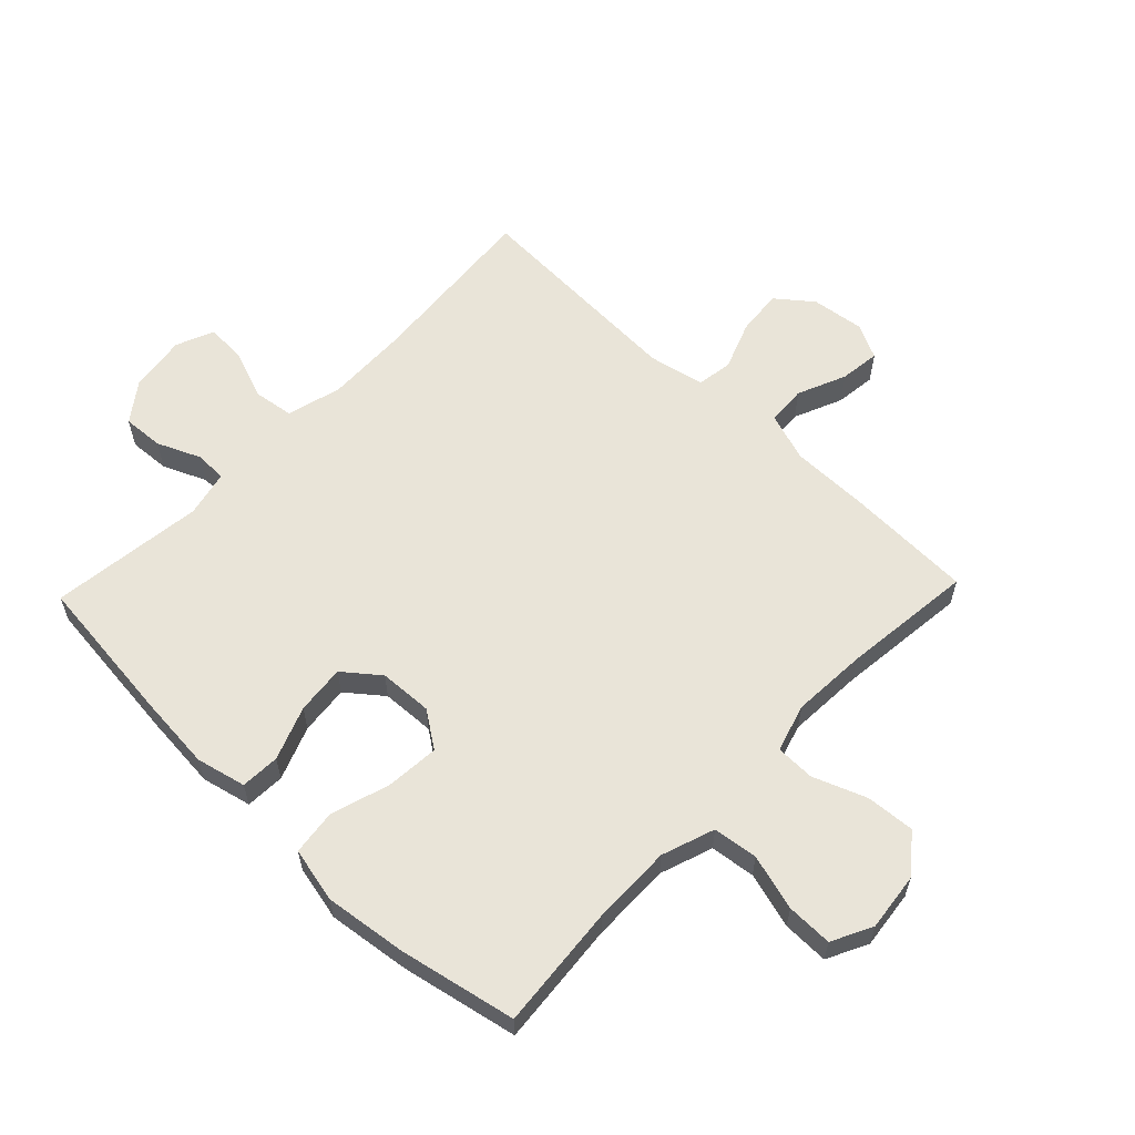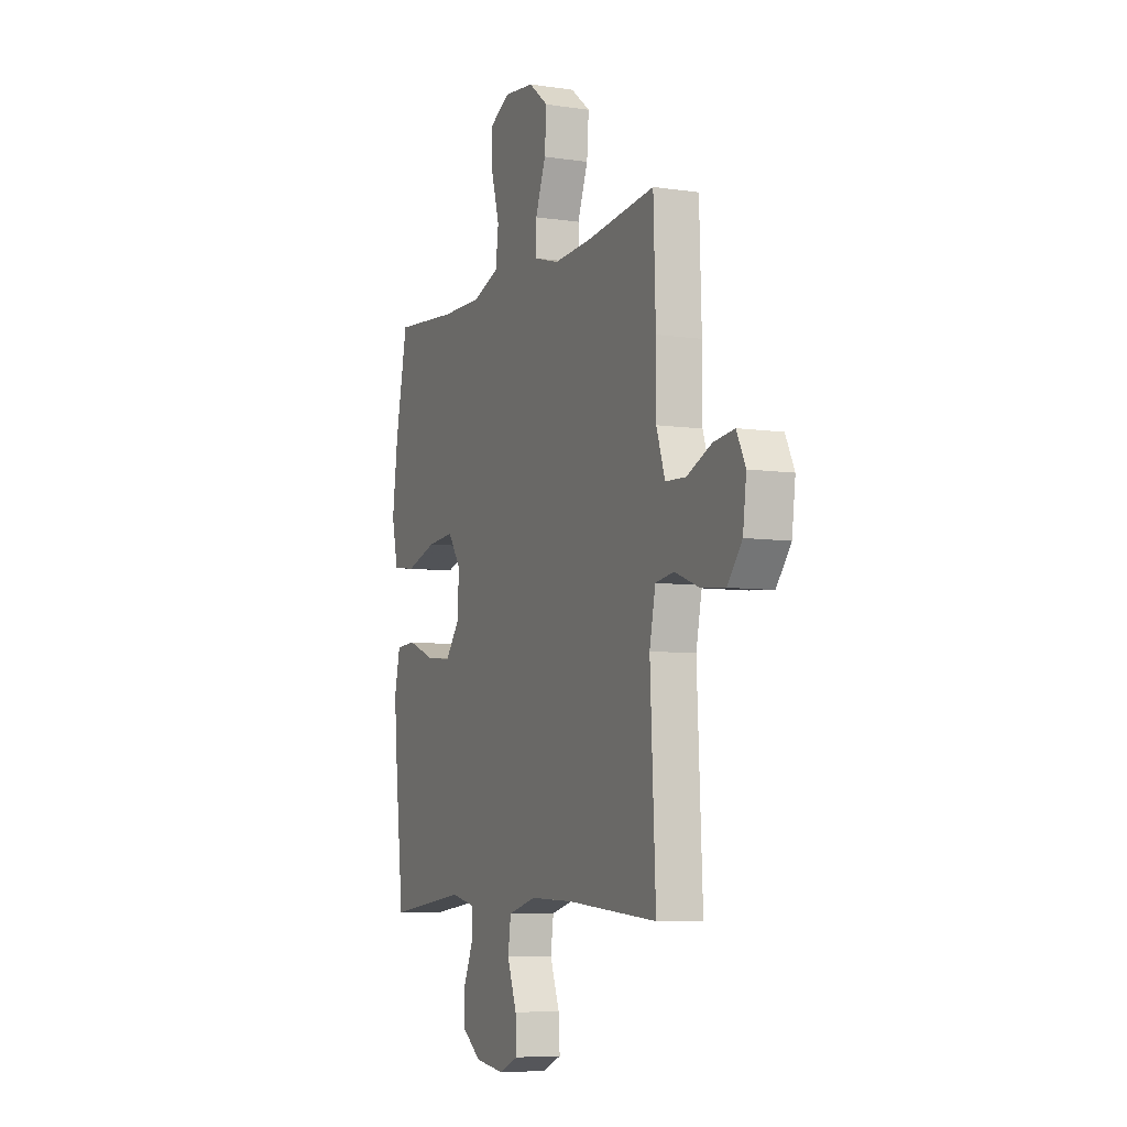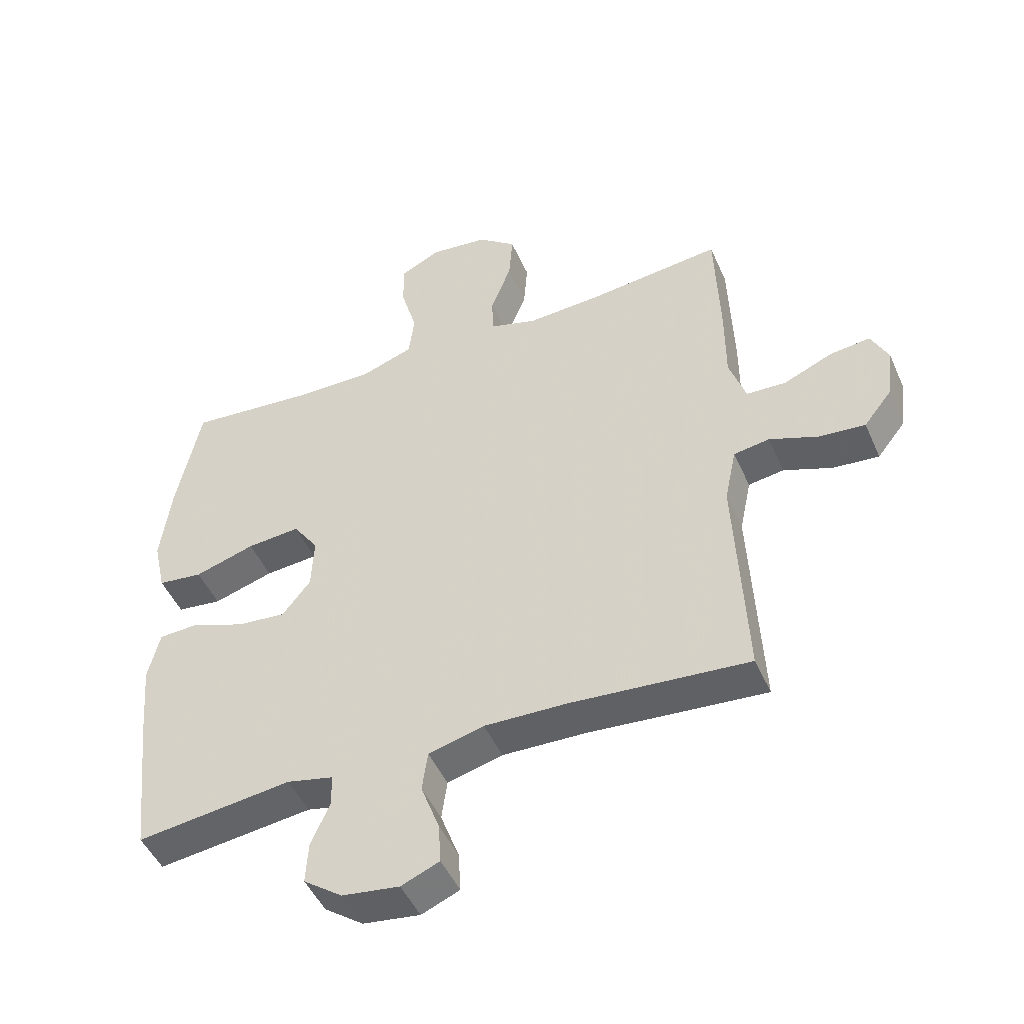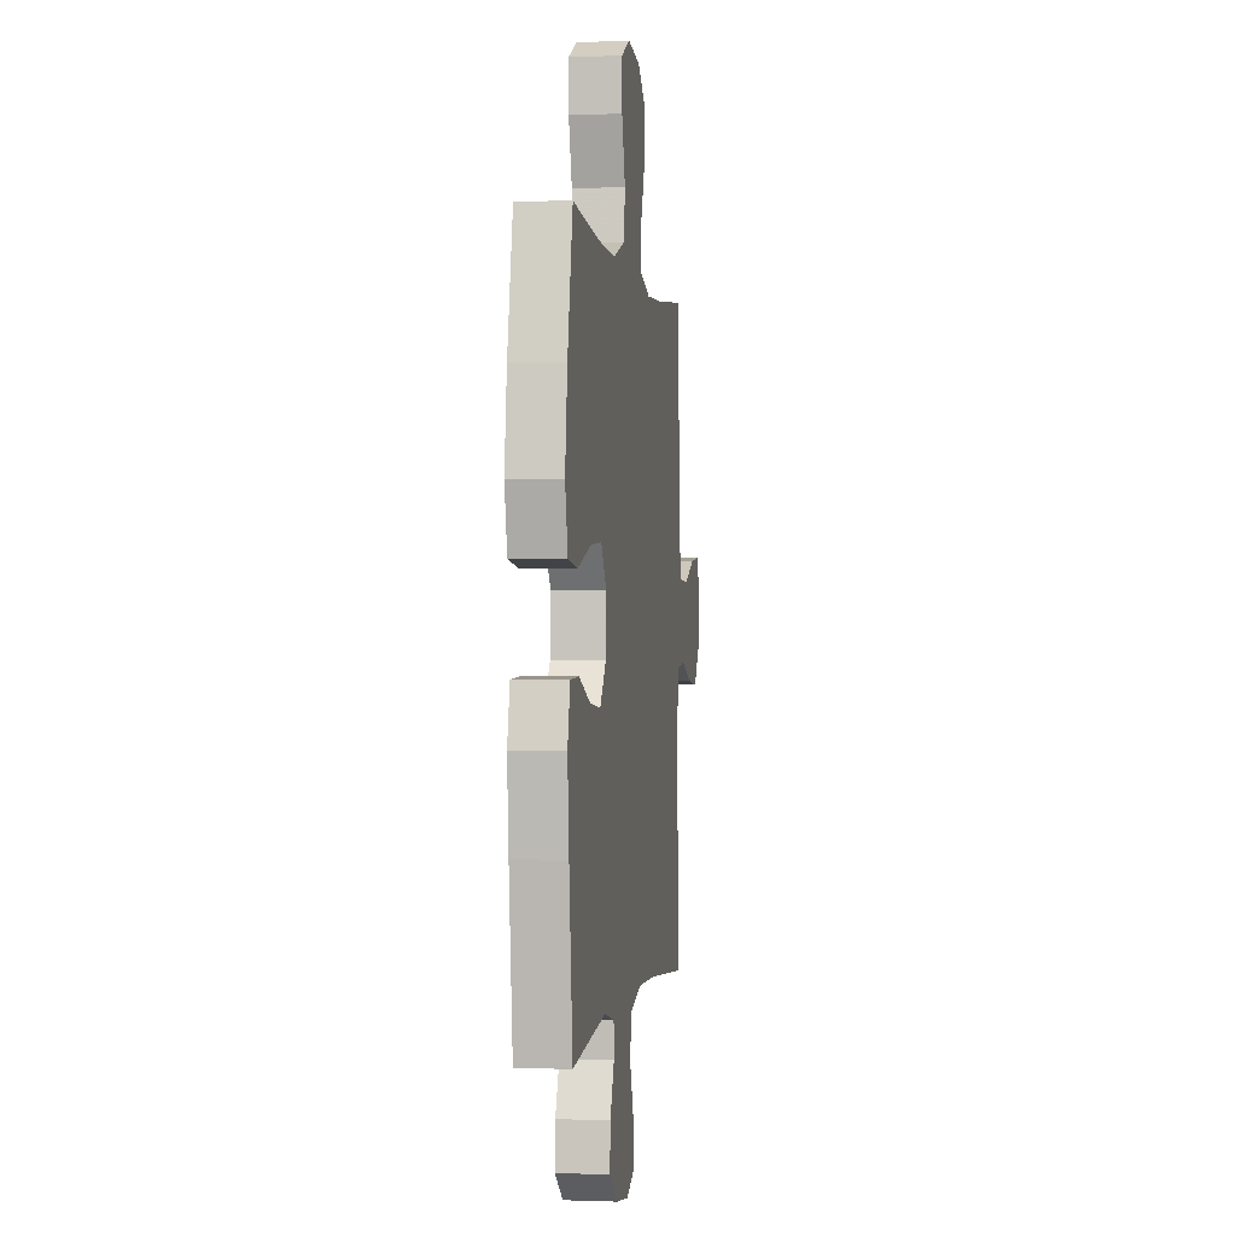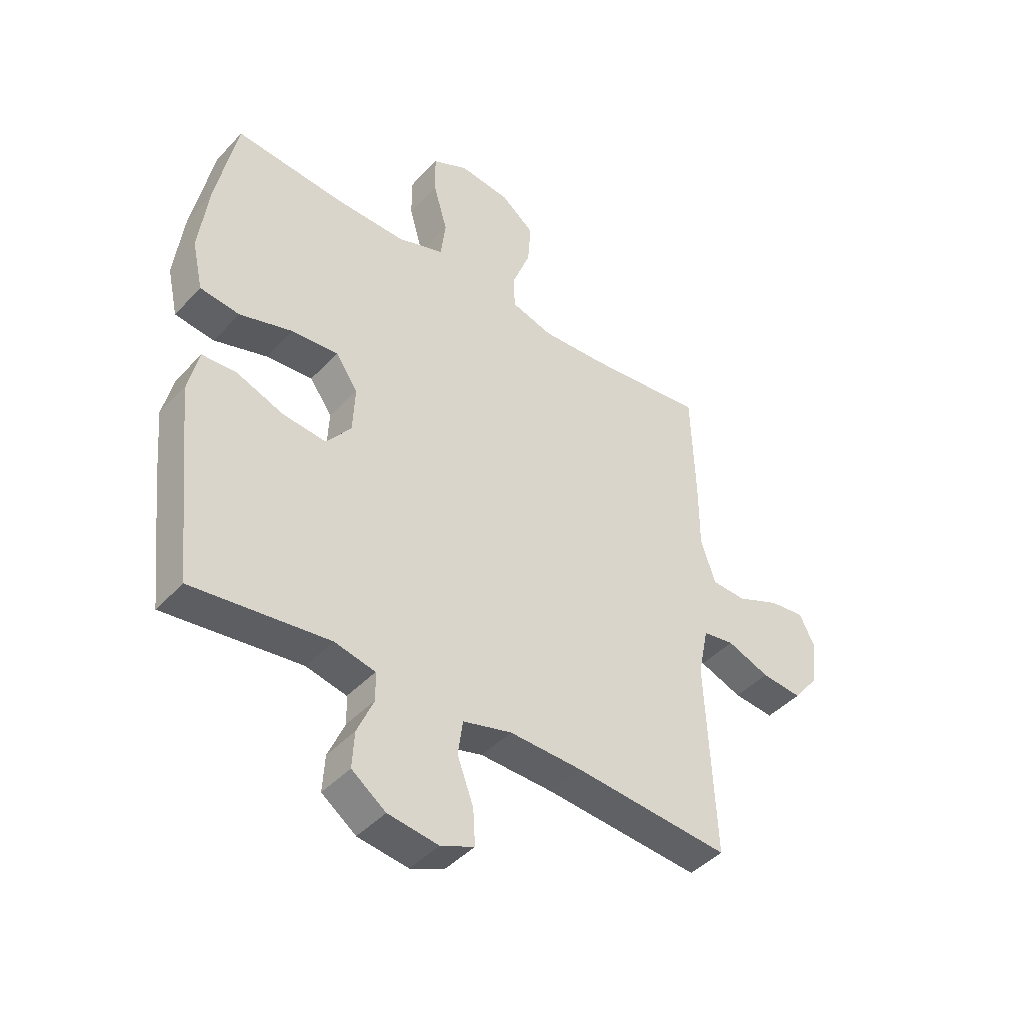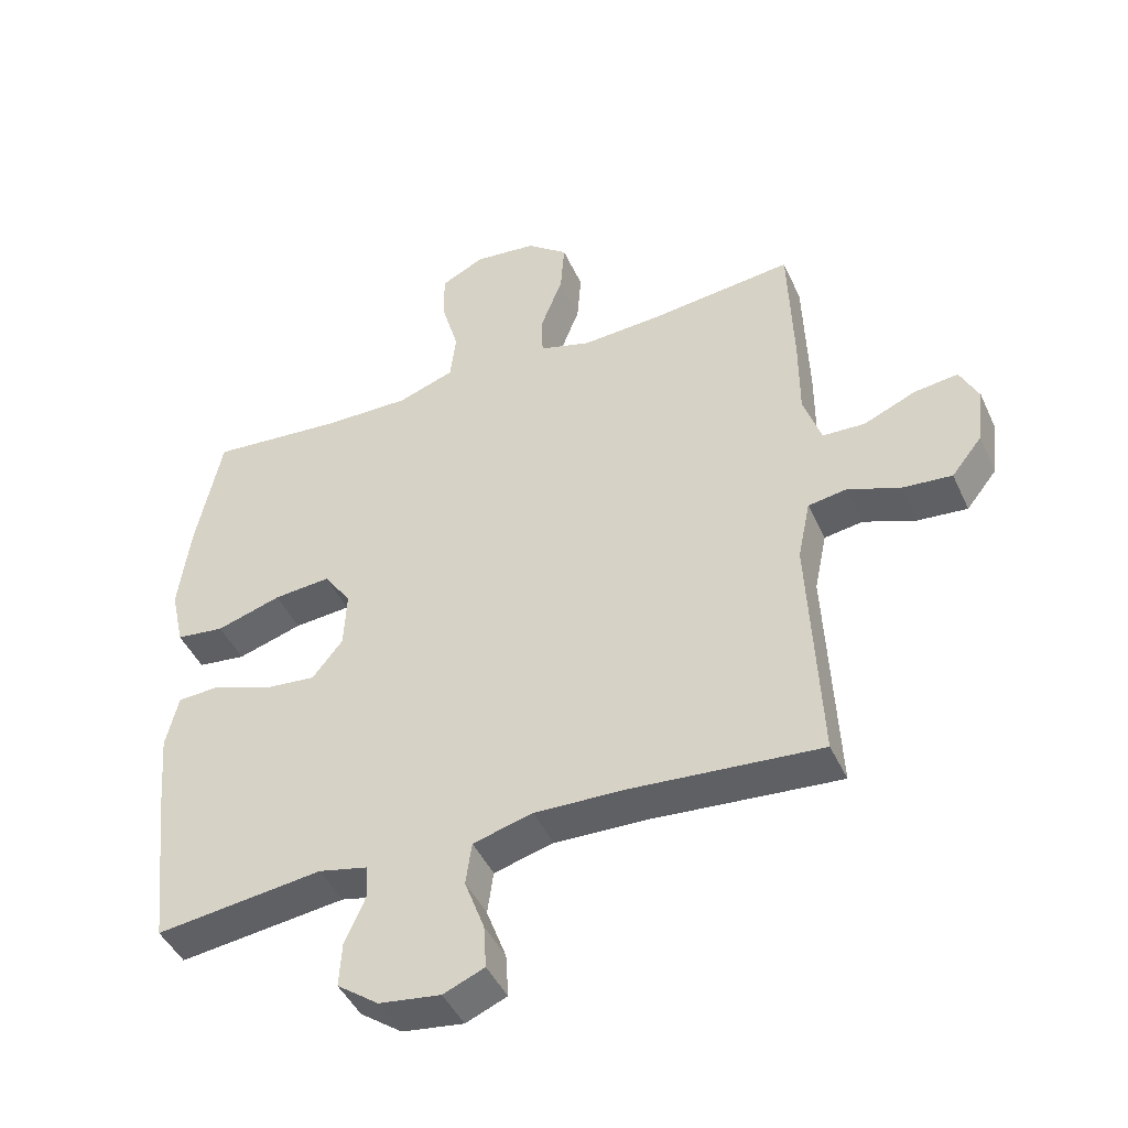
<metadata>
{"format":"obj","ext":"obj","renderer":"f3d","projection":"perspective","resolution":1024,"background":"white","views":[{"elev":59.9,"azim":-46.2,"up":"+Y"},{"elev":-6.9,"azim":66.7,"up":"+Z"},{"elev":-47.9,"azim":23.2,"up":"+Z"},{"elev":-0.5,"azim":-81.8,"up":"+Z"},{"elev":-43.5,"azim":-39.1,"up":"+Z"},{"elev":-44.9,"azim":23.6,"up":"+Z"}]}
</metadata>
<code>
v -0.5 0.07 0.5
v -0.297 0.07 0.482
v -0.167 0.07 0.48
v -0.081 0.07 0.51
v -0.072 0.07 0.583
v -0.098 0.07 0.674
v -0.099 0.07 0.749
v -0.033 0.07 0.782
v 0.061 0.07 0.771
v 0.123 0.07 0.722
v 0.117 0.07 0.642
v 0.084 0.07 0.556
v 0.085 0.07 0.492
v 0.163 0.07 0.469
v 0.285 0.07 0.476
v 0.5 0.07 0.5
v 0.507 0.07 0.292
v 0.507 0.07 0.167
v 0.534 0.07 0.086
v 0.598 0.07 0.083
v 0.677 0.07 0.117
v 0.743 0.07 0.125
v 0.771 0.07 0.068
v 0.76 0.07 -0.018
v 0.714 0.07 -0.076
v 0.639 0.07 -0.069
v 0.56 0.07 -0.039
v 0.502 0.07 -0.048
v 0.483 0.07 -0.139
v 0.5 0.07 -0.5
v 0.212 0.07 -0.476
v 0.077 0.07 -0.472
v -0.013 0.07 -0.496
v -0.022 0.07 -0.561
v 0.008 0.07 -0.642
v 0.012 0.07 -0.708
v -0.05 0.07 -0.734
v -0.143 0.07 -0.721
v -0.206 0.07 -0.675
v -0.202 0.07 -0.608
v -0.171 0.07 -0.537
v -0.173 0.07 -0.486
v -0.248 0.07 -0.469
v -0.5 0.07 -0.5
v -0.527 0.07 -0.258
v -0.538 0.07 -0.133
v -0.519 0.07 -0.052
v -0.455 0.07 -0.049
v -0.368 0.07 -0.082
v -0.288 0.07 -0.09
v -0.242 0.07 -0.032
v -0.238 0.07 0.055
v -0.279 0.07 0.114
v -0.365 0.07 0.107
v -0.463 0.07 0.077
v -0.536 0.07 0.086
v -0.556 0.07 0.176
v -0.539 0.07 0.31
v -0.5 0 0.5
v -0.297 0 0.482
v -0.167 0 0.48
v -0.081 0 0.51
v -0.072 0 0.583
v -0.098 0 0.674
v -0.099 0 0.749
v -0.033 0 0.782
v 0.061 0 0.771
v 0.123 0 0.722
v 0.117 0 0.642
v 0.084 0 0.556
v 0.085 0 0.492
v 0.163 0 0.469
v 0.285 0 0.476
v 0.5 0 0.5
v 0.507 0 0.292
v 0.507 0 0.167
v 0.534 0 0.086
v 0.598 0 0.083
v 0.677 0 0.117
v 0.743 0 0.125
v 0.771 0 0.068
v 0.76 0 -0.018
v 0.714 0 -0.076
v 0.639 0 -0.069
v 0.56 0 -0.039
v 0.502 0 -0.048
v 0.483 0 -0.139
v 0.5 0 -0.5
v 0.212 0 -0.476
v 0.077 0 -0.472
v -0.013 0 -0.496
v -0.022 0 -0.561
v 0.008 0 -0.642
v 0.012 0 -0.708
v -0.05 0 -0.734
v -0.143 0 -0.721
v -0.206 0 -0.675
v -0.202 0 -0.608
v -0.171 0 -0.537
v -0.173 0 -0.486
v -0.248 0 -0.469
v -0.5 0 -0.5
v -0.527 0 -0.258
v -0.538 0 -0.133
v -0.519 0 -0.052
v -0.455 0 -0.049
v -0.368 0 -0.082
v -0.288 0 -0.09
v -0.242 0 -0.032
v -0.238 0 0.055
v -0.279 0 0.114
v -0.365 0 0.107
v -0.463 0 0.077
v -0.536 0 0.086
v -0.556 0 0.176
v -0.539 0 0.31
f 58 1 2
f 57 58 2
f 56 57 2
f 55 56 2
f 54 55 2
f 53 54 2 3
f 52 53 3 4
f 51 52 4
f 47 48 49
f 46 47 49
f 45 46 49
f 44 45 49
f 43 44 49
f 42 43 49 50
f 39 40 41
f 38 39 41
f 37 38 41
f 36 37 41
f 35 36 41
f 34 35 41
f 33 34 41 42
f 42 50 51
f 33 42 51
f 32 33 51
f 29 30 31
f 32 51 4
f 31 32 4
f 29 31 4
f 28 29 4
f 25 26 27
f 24 25 27
f 23 24 27
f 22 23 27
f 21 22 27
f 20 21 27
f 15 16 17 18
f 14 15 18 19
f 13 14 19
f 10 11 12
f 9 10 12
f 8 9 12
f 7 8 12
f 6 7 12
f 5 6 12
f 5 12 13
f 4 5 13 19
f 19 20 27 28
f 4 19 28
f 60 59 116
f 60 116 115
f 60 115 114
f 60 114 113
f 60 113 112
f 61 60 112 111
f 62 61 111 110
f 62 110 109
f 107 106 105
f 107 105 104
f 107 104 103
f 107 103 102
f 107 102 101
f 108 107 101 100
f 99 98 97
f 99 97 96
f 99 96 95
f 99 95 94
f 99 94 93
f 99 93 92
f 100 99 92 91
f 109 108 100
f 109 100 91
f 109 91 90
f 89 88 87
f 62 109 90
f 62 90 89
f 62 89 87
f 62 87 86
f 85 84 83
f 85 83 82
f 85 82 81
f 85 81 80
f 85 80 79
f 85 79 78
f 76 75 74 73
f 77 76 73 72
f 77 72 71
f 70 69 68
f 70 68 67
f 70 67 66
f 70 66 65
f 70 65 64
f 70 64 63
f 71 70 63
f 77 71 63 62
f 86 85 78 77
f 86 77 62
f 1 59 60 2
f 2 60 61 3
f 3 61 62 4
f 4 62 63 5
f 5 63 64 6
f 6 64 65 7
f 7 65 66 8
f 8 66 67 9
f 9 67 68 10
f 10 68 69 11
f 11 69 70 12
f 12 70 71 13
f 13 71 72 14
f 14 72 73 15
f 15 73 74 16
f 16 74 75 17
f 17 75 76 18
f 18 76 77 19
f 19 77 78 20
f 20 78 79 21
f 21 79 80 22
f 22 80 81 23
f 23 81 82 24
f 24 82 83 25
f 25 83 84 26
f 26 84 85 27
f 27 85 86 28
f 28 86 87 29
f 29 87 88 30
f 30 88 89 31
f 31 89 90 32
f 32 90 91 33
f 33 91 92 34
f 34 92 93 35
f 35 93 94 36
f 36 94 95 37
f 37 95 96 38
f 38 96 97 39
f 39 97 98 40
f 40 98 99 41
f 41 99 100 42
f 42 100 101 43
f 43 101 102 44
f 44 102 103 45
f 45 103 104 46
f 46 104 105 47
f 47 105 106 48
f 48 106 107 49
f 49 107 108 50
f 50 108 109 51
f 51 109 110 52
f 52 110 111 53
f 53 111 112 54
f 54 112 113 55
f 55 113 114 56
f 56 114 115 57
f 57 115 116 58
f 58 116 59 1

</code>
